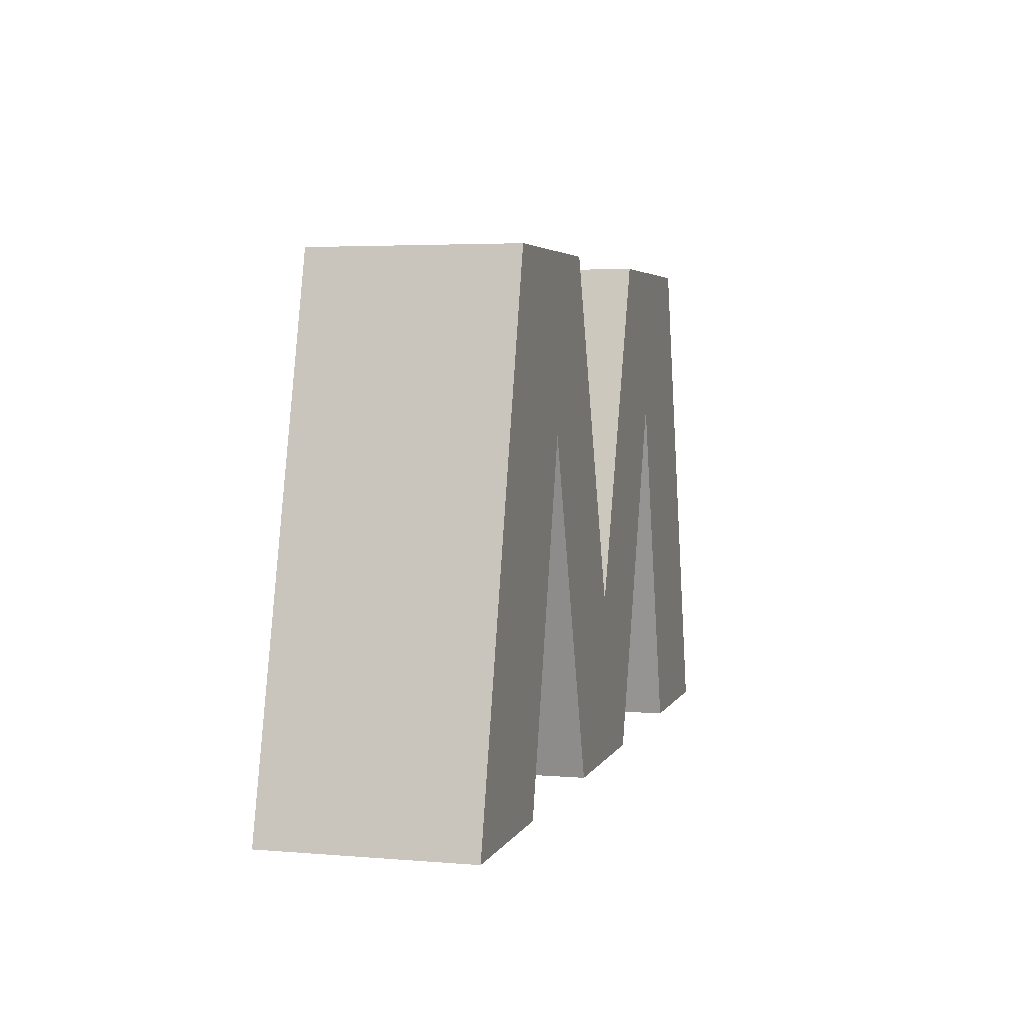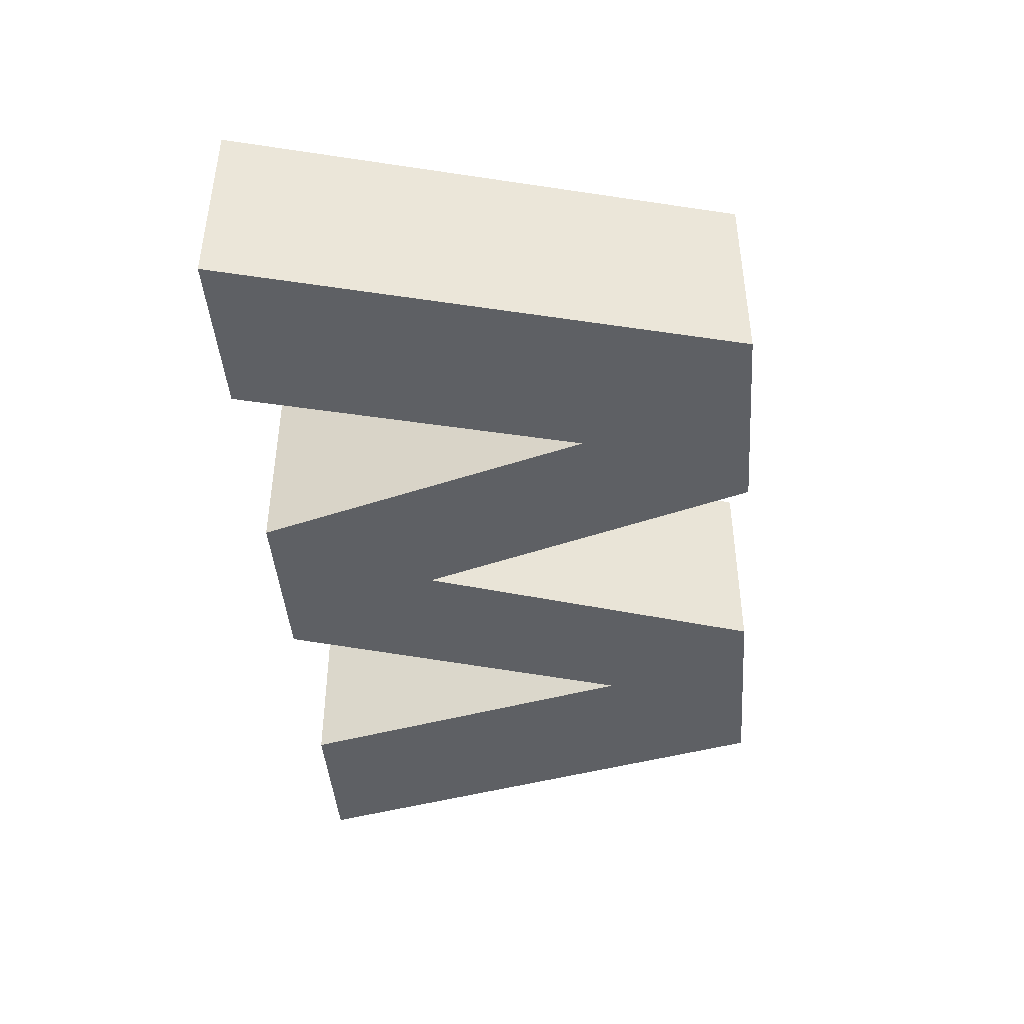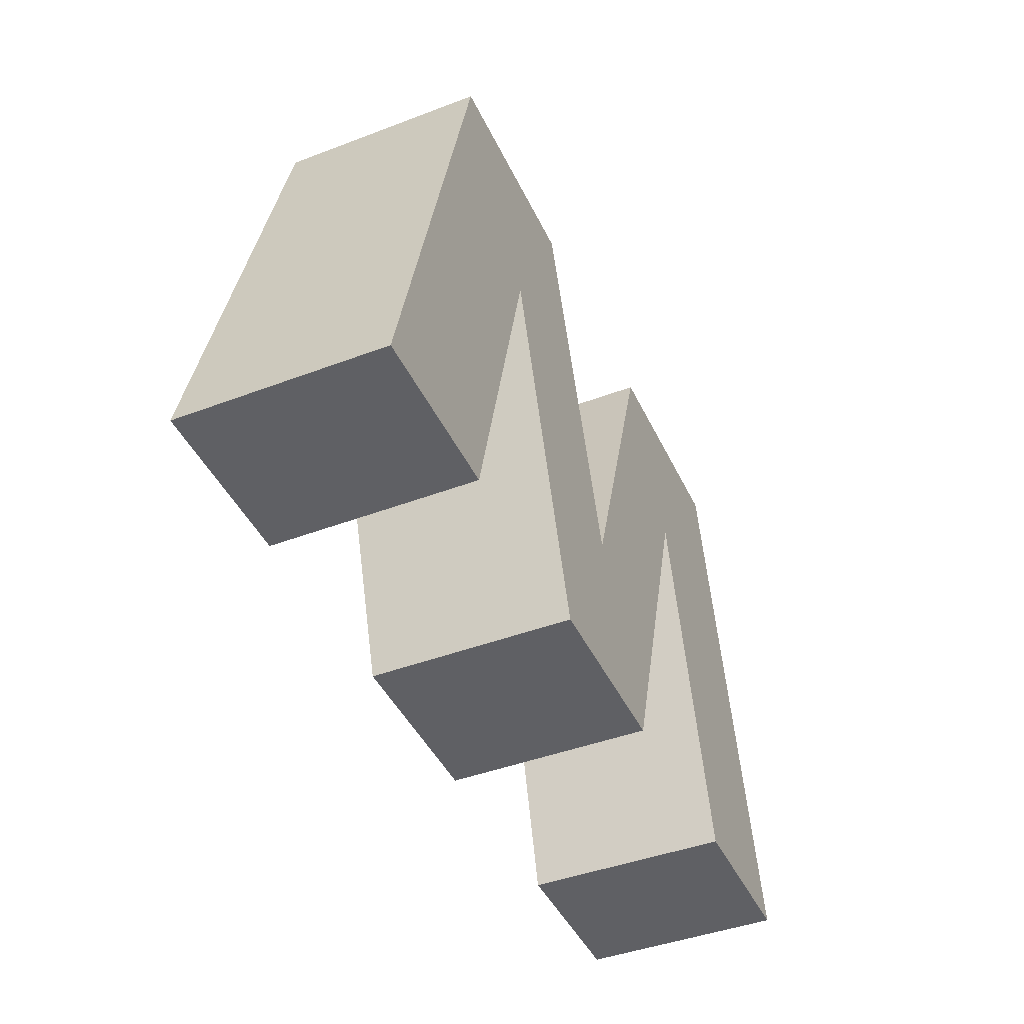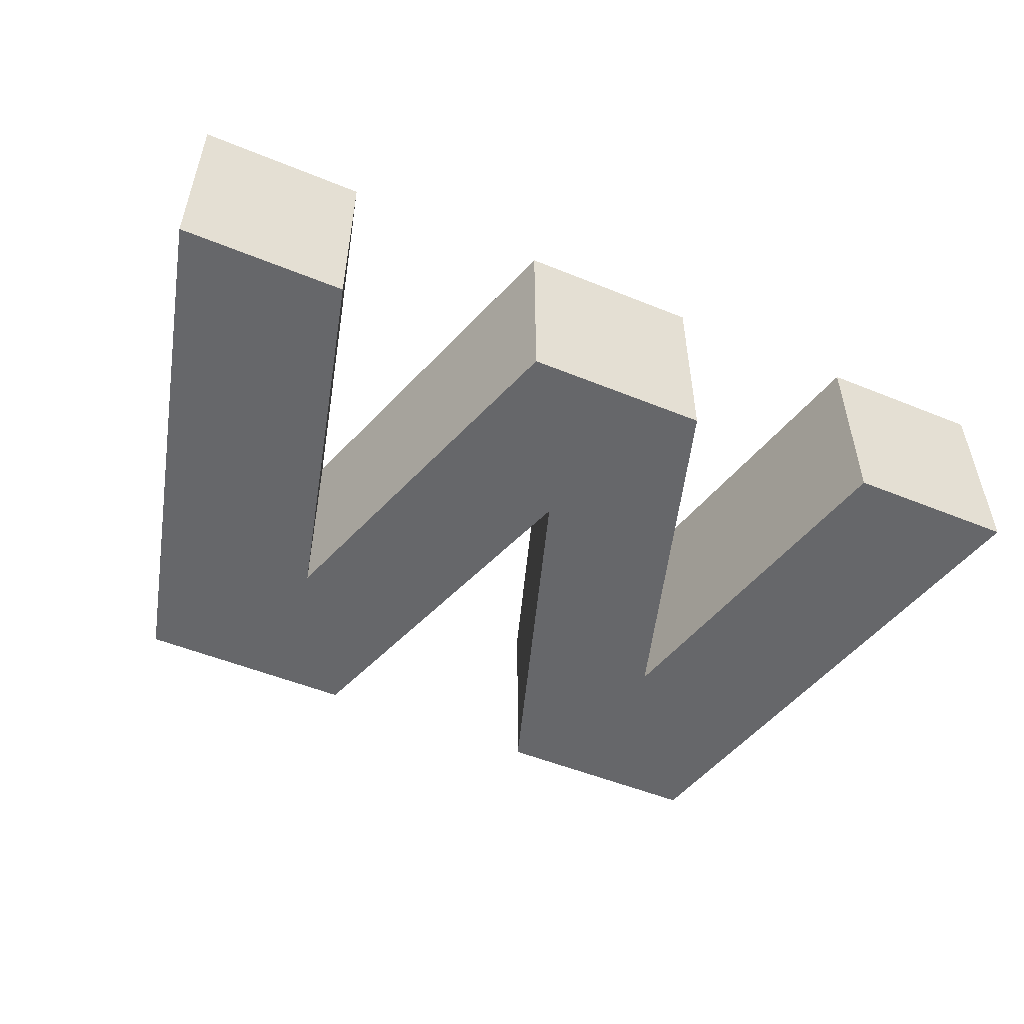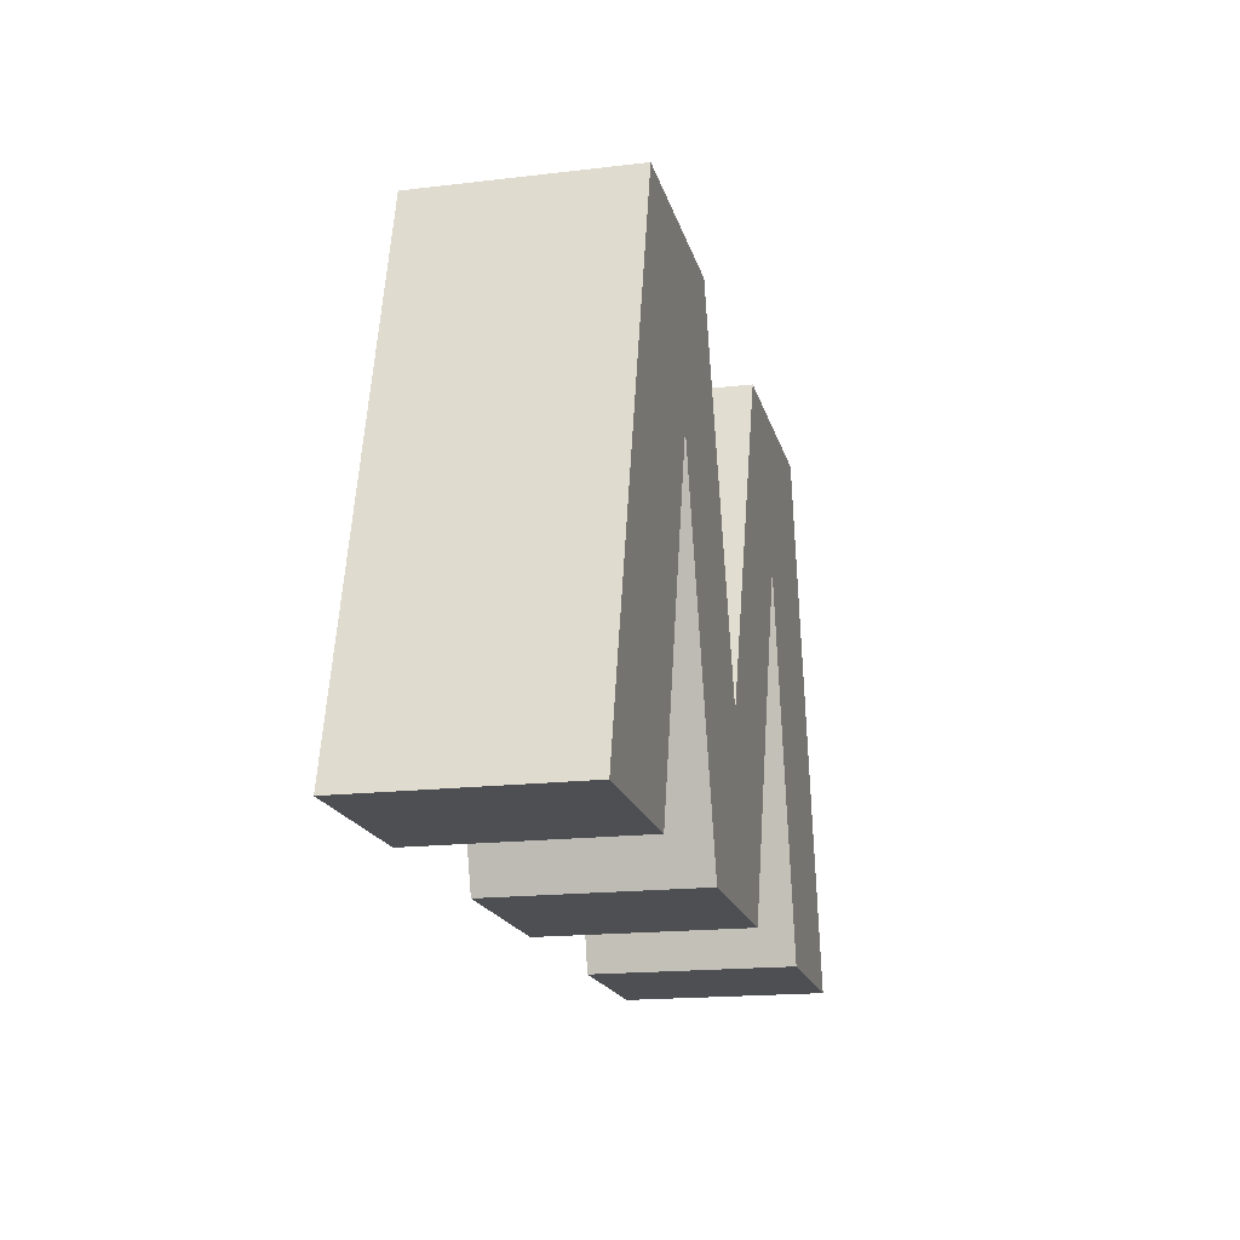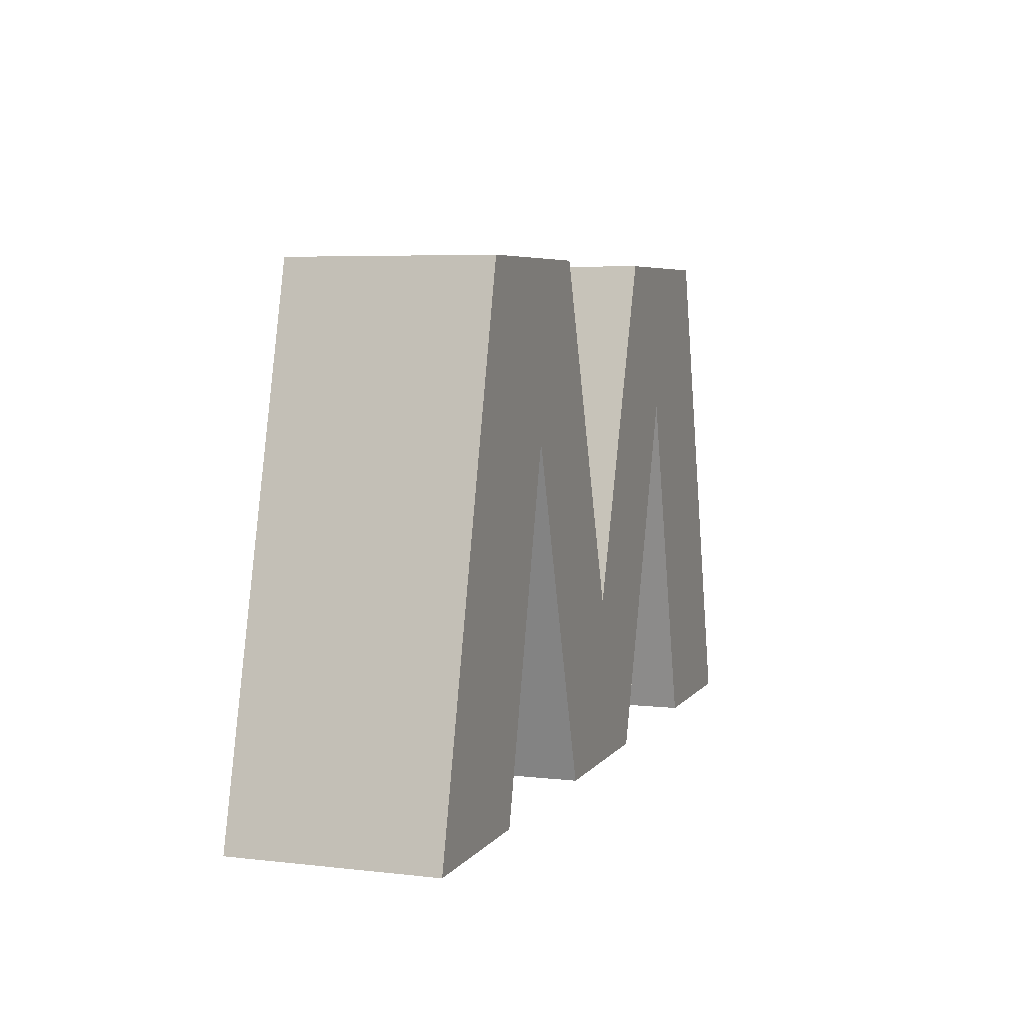
<metadata>
{"format":"obj","ext":"obj","renderer":"f3d","projection":"perspective","resolution":1024,"background":"white","views":[{"elev":4.0,"azim":105.5,"up":"+Y"},{"elev":-42.9,"azim":94.3,"up":"+Z"},{"elev":-43.6,"azim":114.1,"up":"+Y"},{"elev":-52.2,"azim":-23.7,"up":"+Z"},{"elev":-17.6,"azim":103.2,"up":"+Y"},{"elev":5.7,"azim":109.4,"up":"+Y"}]}
</metadata>
<code>
o Group_3/mesh136/mesh136-geometry#mesh136-geometry
v 0.07851 -0.5096 0.519
v 0.07304 -0.4884 0.5274
v 0.07851 -0.5096 0.5274
v 0.07304 -0.4884 0.519
v 0.07164 -0.5096 0.5274
v 0.06797 -0.4954 0.519
v 0.06447 -0.4884 0.519
v 0.06797 -0.4954 0.5274
v 0.07164 -0.5096 0.519
v 0.06447 -0.4884 0.5274
v 0.05968 -0.5027 0.519
v 0.05968 -0.5027 0.5274
v 0.06344 -0.5096 0.519
v 0.05593 -0.5096 0.5274
v 0.06344 -0.5096 0.5274
v 0.05118 -0.4947 0.519
v 0.05489 -0.4884 0.519
v 0.05118 -0.4947 0.5274
v 0.05593 -0.5096 0.519
v 0.05489 -0.4884 0.5274
v 0.04595 -0.4884 0.519
v 0.04595 -0.4884 0.5274
v 0.04735 -0.5096 0.519
v 0.04735 -0.5096 0.5274
v 0.04047 -0.5096 0.519
v 0.04047 -0.5096 0.5274
f 1 2 3
f 2 1 4
f 3 2 1
f 4 1 2
f 2 5 3
f 3 5 2
f 5 1 3
f 3 1 5
f 1 6 4
f 4 6 1
f 7 2 4
f 4 2 7
f 5 2 8
f 8 2 5
f 1 5 9
f 9 5 1
f 6 1 9
f 9 1 6
f 4 6 7
f 7 6 4
f 2 7 10
f 10 7 2
f 10 8 2
f 2 8 10
f 6 5 8
f 8 5 6
f 5 6 9
f 9 6 5
f 6 11 7
f 7 11 6
f 7 12 10
f 10 12 7
f 12 8 10
f 10 8 12
f 8 13 6
f 6 13 8
f 11 6 13
f 13 6 11
f 12 7 11
f 11 7 12
f 14 8 12
f 12 8 14
f 13 8 15
f 15 8 13
f 13 16 11
f 11 16 13
f 17 12 11
f 11 12 17
f 8 14 15
f 15 14 8
f 12 18 14
f 14 18 12
f 14 13 15
f 15 13 14
f 16 13 19
f 19 13 16
f 11 16 17
f 17 16 11
f 12 17 20
f 20 17 12
f 18 12 20
f 20 12 18
f 16 14 18
f 18 14 16
f 13 14 19
f 19 14 13
f 14 16 19
f 19 16 14
f 16 21 17
f 17 21 16
f 21 20 17
f 17 20 21
f 22 18 20
f 20 18 22
f 18 23 16
f 16 23 18
f 23 21 16
f 16 21 23
f 20 21 22
f 22 21 20
f 22 24 18
f 18 24 22
f 23 18 24
f 24 18 23
f 21 23 25
f 25 23 21
f 21 26 22
f 22 26 21
f 24 22 26
f 26 22 24
f 26 23 24
f 24 23 26
f 23 26 25
f 25 26 23
f 26 21 25
f 25 21 26

</code>
